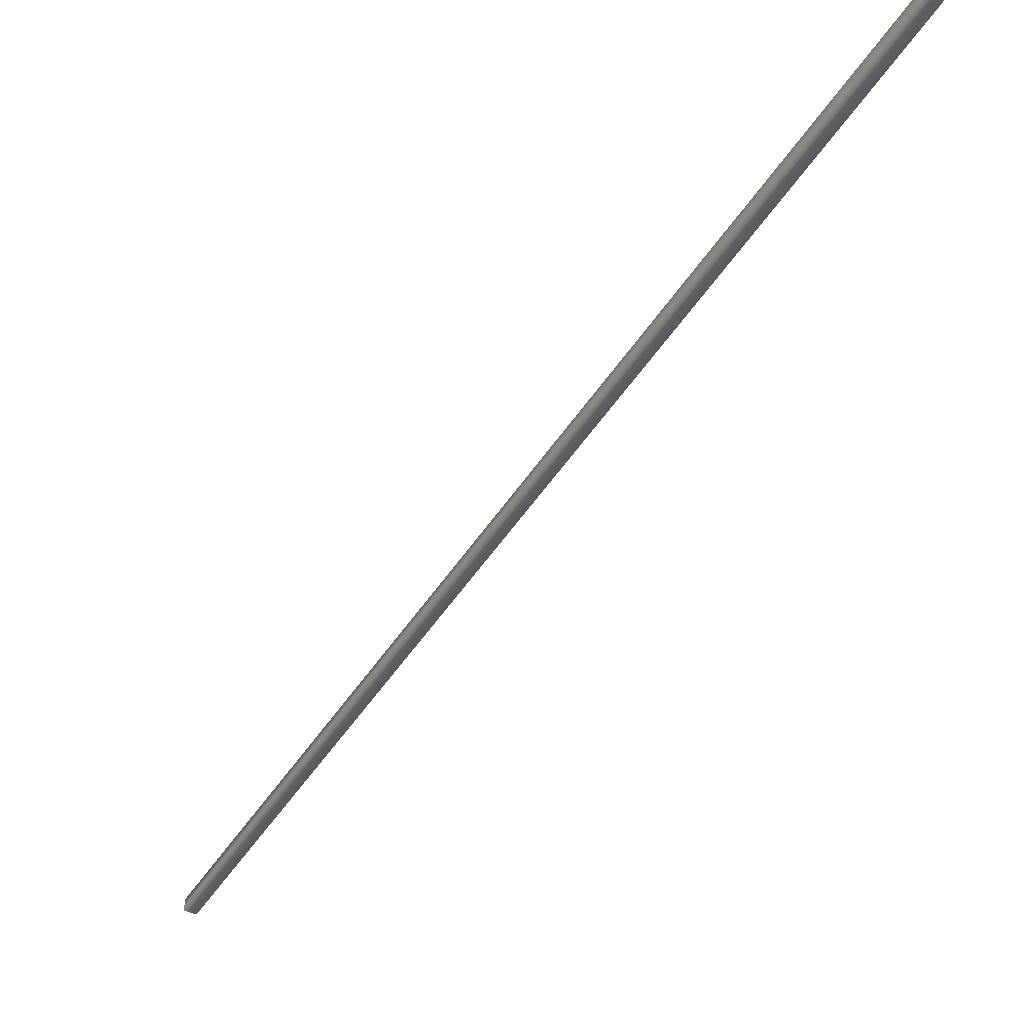
<metadata>
{"format":"obj","ext":"obj","renderer":"f3d","projection":"perspective","resolution":1024,"background":"white","views":[{"elev":-44.3,"azim":122.4,"up":"+Y"}]}
</metadata>
<code>
v -82.9 32.73 150.1
v -82.9 32.77 150.1
v -81.04 32.73 146.6
v -81.04 32.77 146.6
v -81.01 32.77 146.6
v -81.01 32.73 146.6
v -82.86 32.73 150.1
v -82.86 32.77 150.1
f 1 2 3
f 3 2 4
f 5 6 4
f 4 6 3
f 1 3 7
f 7 3 6
f 2 8 4
f 4 8 5
f 2 1 8
f 8 1 7
f 8 7 5
f 5 7 6

</code>
